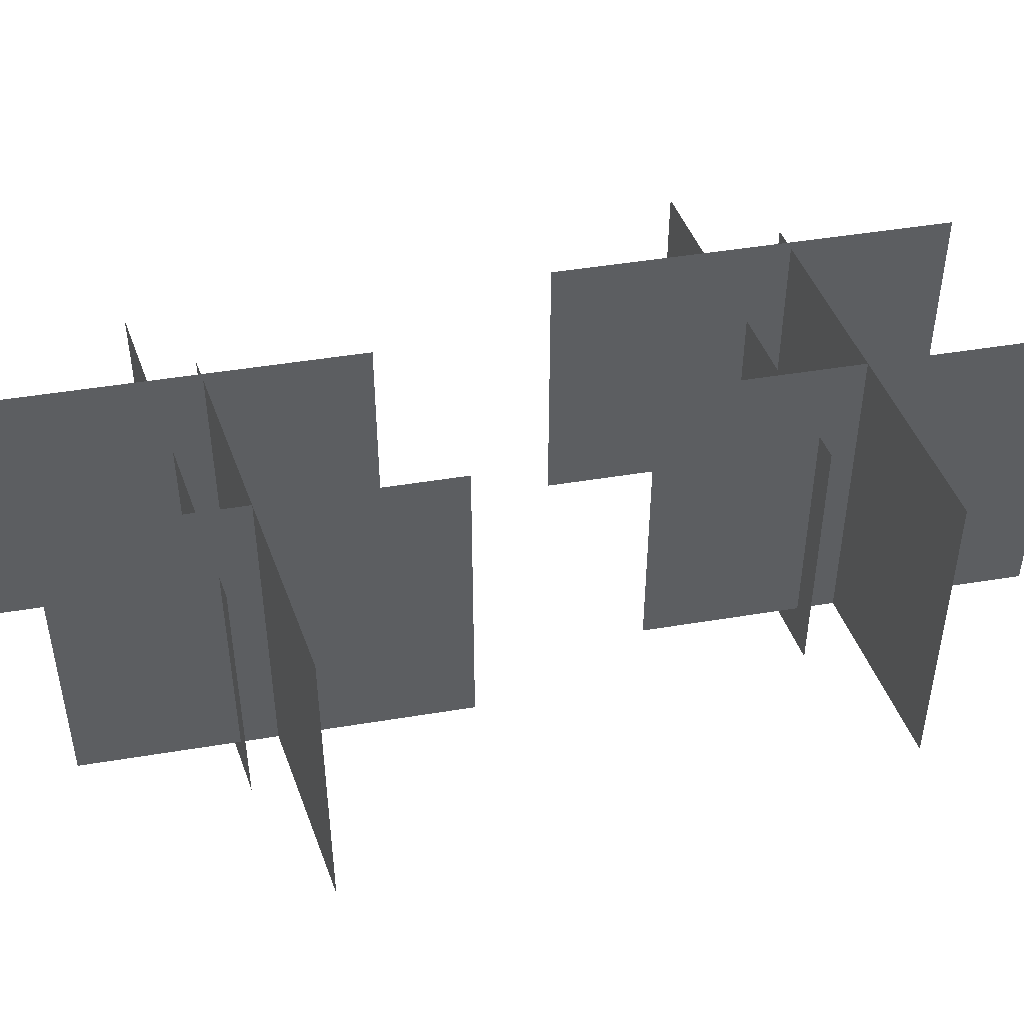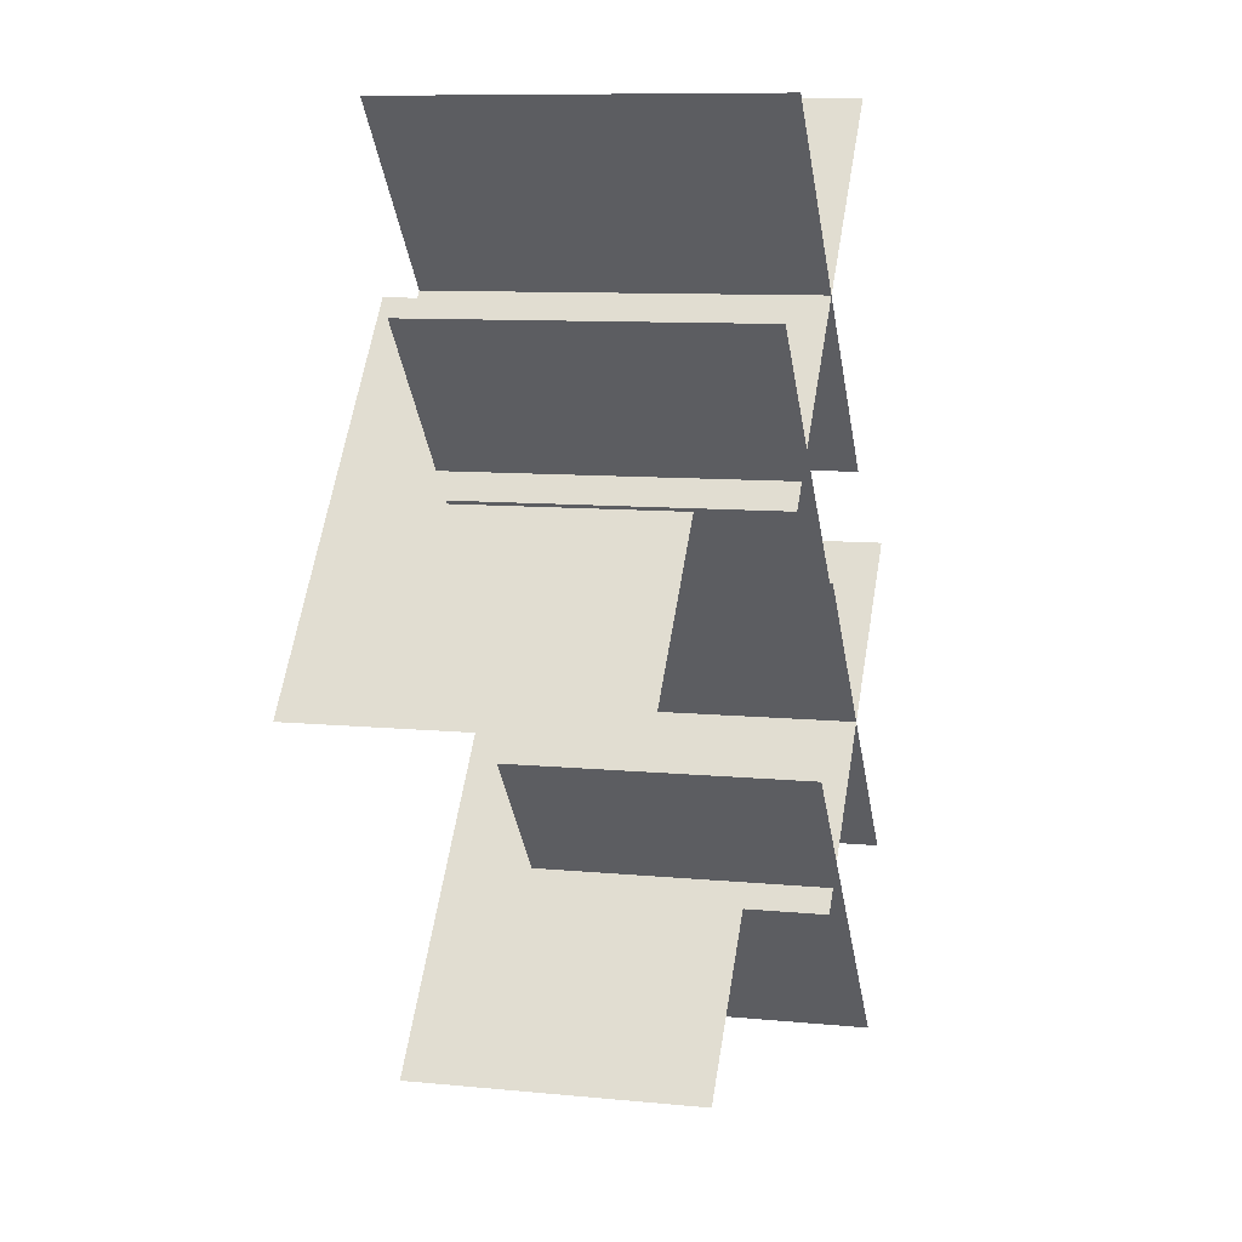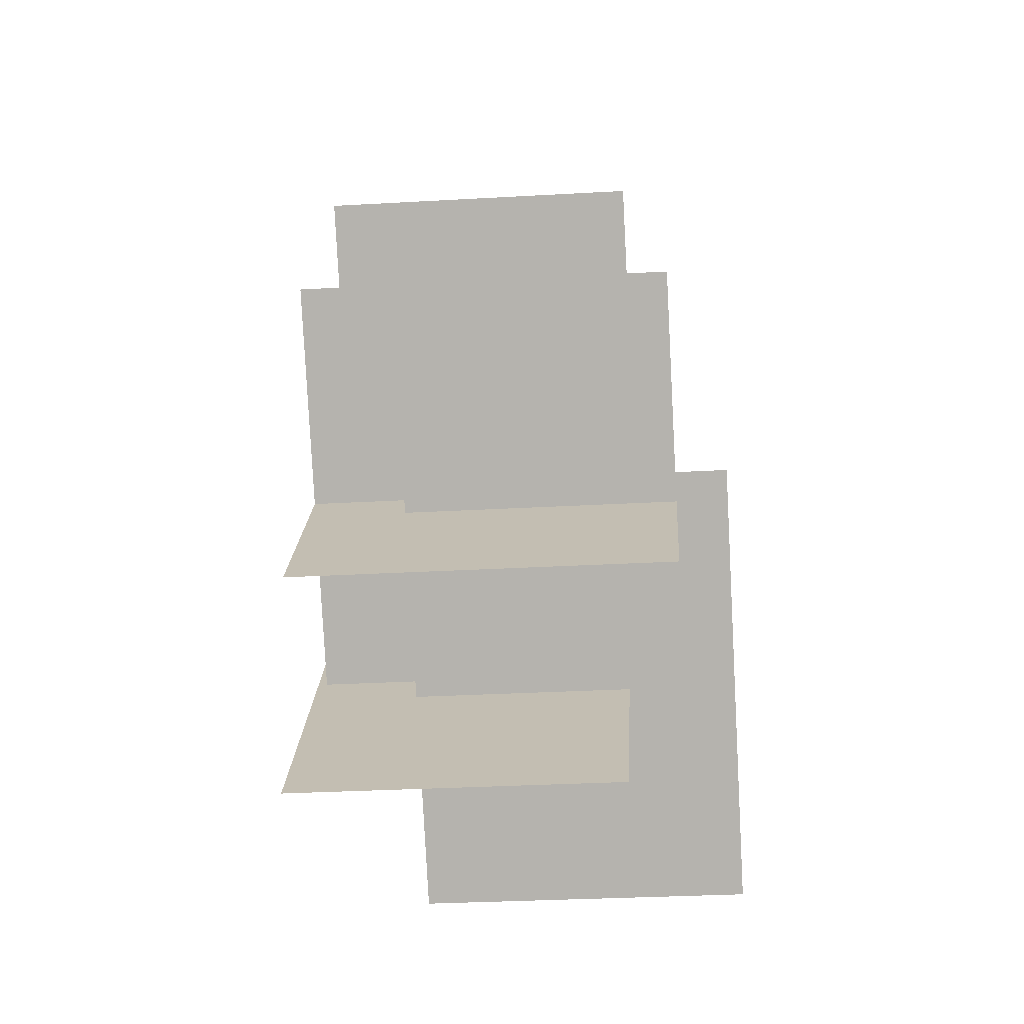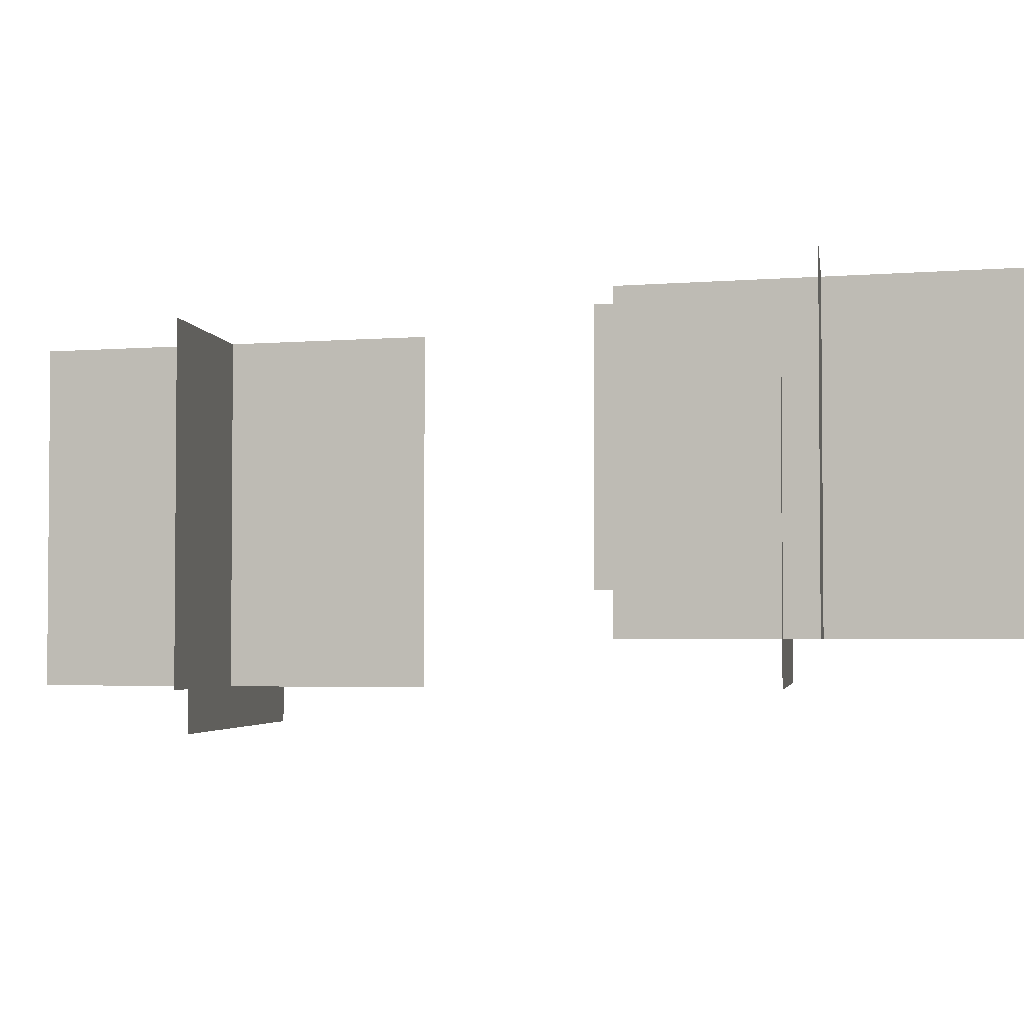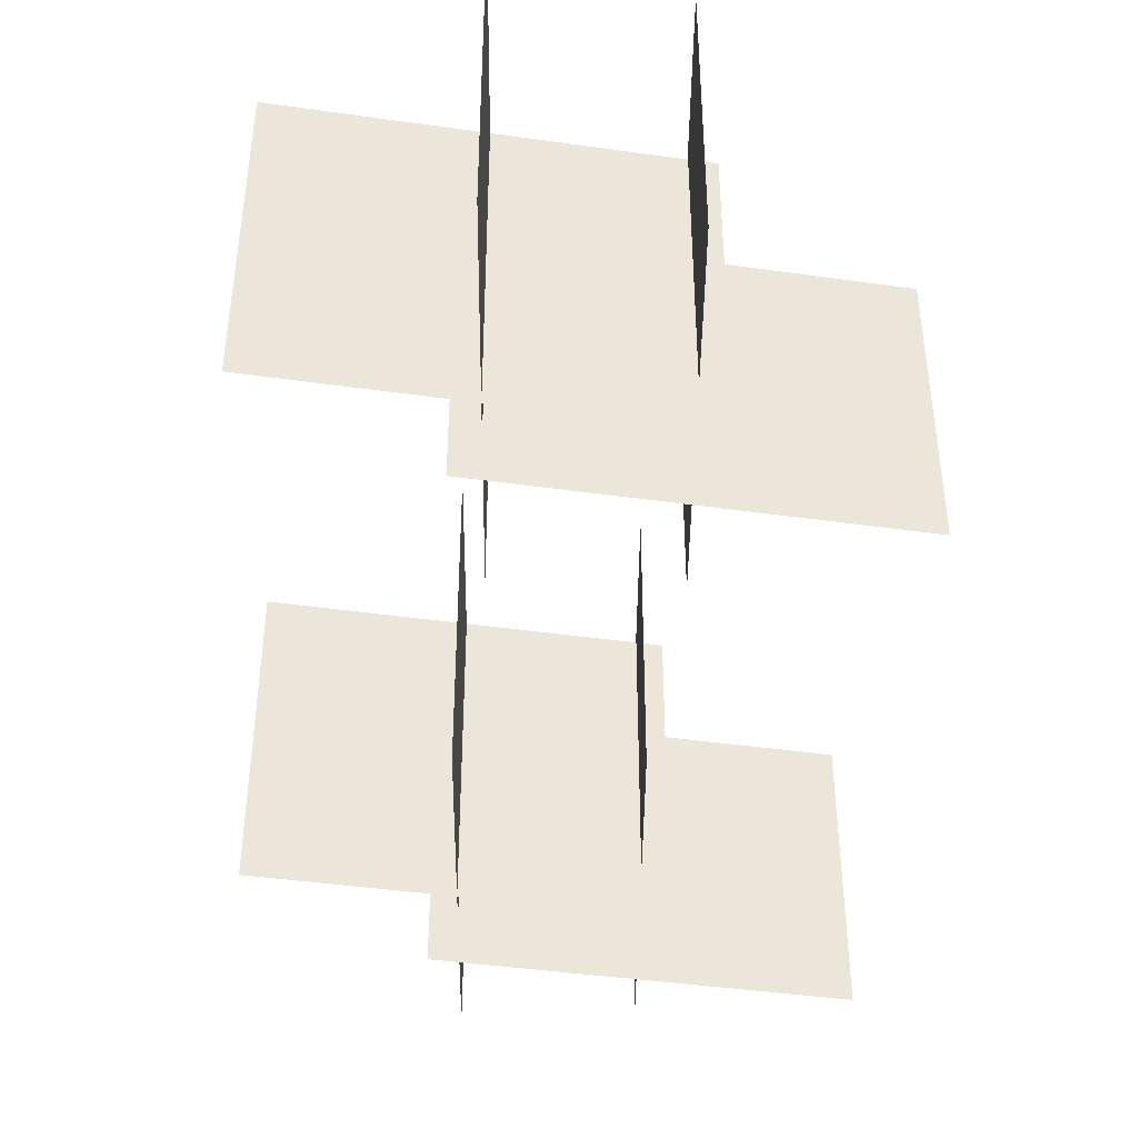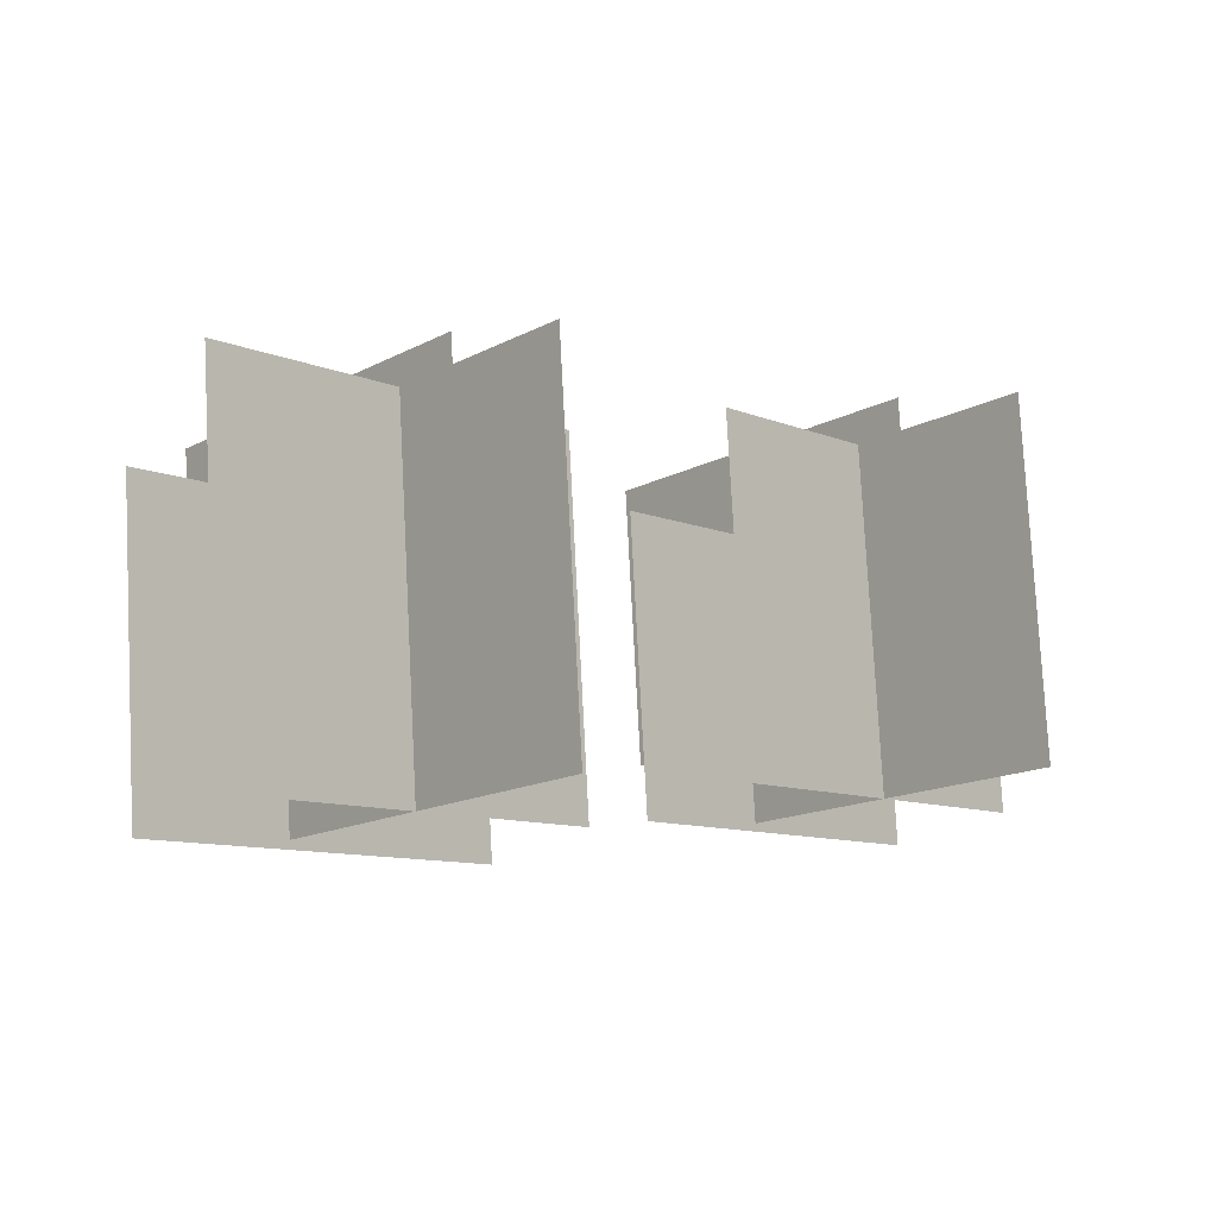
<metadata>
{"format":"obj","ext":"obj","renderer":"f3d","projection":"perspective","resolution":1024,"background":"white","views":[{"elev":46.7,"azim":-59.7,"up":"+Y"},{"elev":9.3,"azim":104.8,"up":"+Z"},{"elev":-30.7,"azim":-85.3,"up":"+Z"},{"elev":-3.1,"azim":-32.0,"up":"+Y"},{"elev":-43.1,"azim":40.5,"up":"+Y"},{"elev":78.2,"azim":177.0,"up":"+Z"}]}
</metadata>
<code>
g Object28
v -1.144 1.771 -5.897
v -12.33 1.771 -18.77
v -12.33 14.32 -18.77
v -1.144 14.32 -5.897
v -12.22 -2.345 -5.8
v -1.257 -2.345 -18.87
v -1.257 10.2 -18.87
v -12.22 10.2 -5.8
v -4.834 -0.3694 0.9744
v -16.02 -0.3694 -11.9
v -16.02 13.98 -11.9
v -4.834 13.98 0.9744
v -15.91 -0.3694 1.071
v -4.948 -0.3694 -12
v -4.948 13.98 -12
v -15.91 13.98 1.071
v 16.02 3.724 11.9
v 4.834 3.724 -0.9739
v 4.834 16.27 -0.9739
v 16.02 16.27 11.9
v 4.947 -0.3919 12
v 15.91 -0.3919 -1.071
v 15.91 12.16 -1.071
v 4.947 12.16 12
v 12.33 1.584 18.77
v 1.144 1.584 5.898
v 1.144 15.93 5.898
v 12.33 15.93 18.77
v 1.257 1.584 18.87
v 12.22 1.584 5.801
v 12.22 15.93 5.801
v 1.257 15.93 18.87
f 3 1 2
f 1 3 4
f 7 5 6
f 5 7 8
f 11 9 10
f 9 11 12
f 15 13 14
f 13 15 16
f 19 17 18
f 17 19 20
f 23 21 22
f 21 23 24
f 27 25 26
f 25 27 28
f 31 29 30
f 29 31 32

</code>
